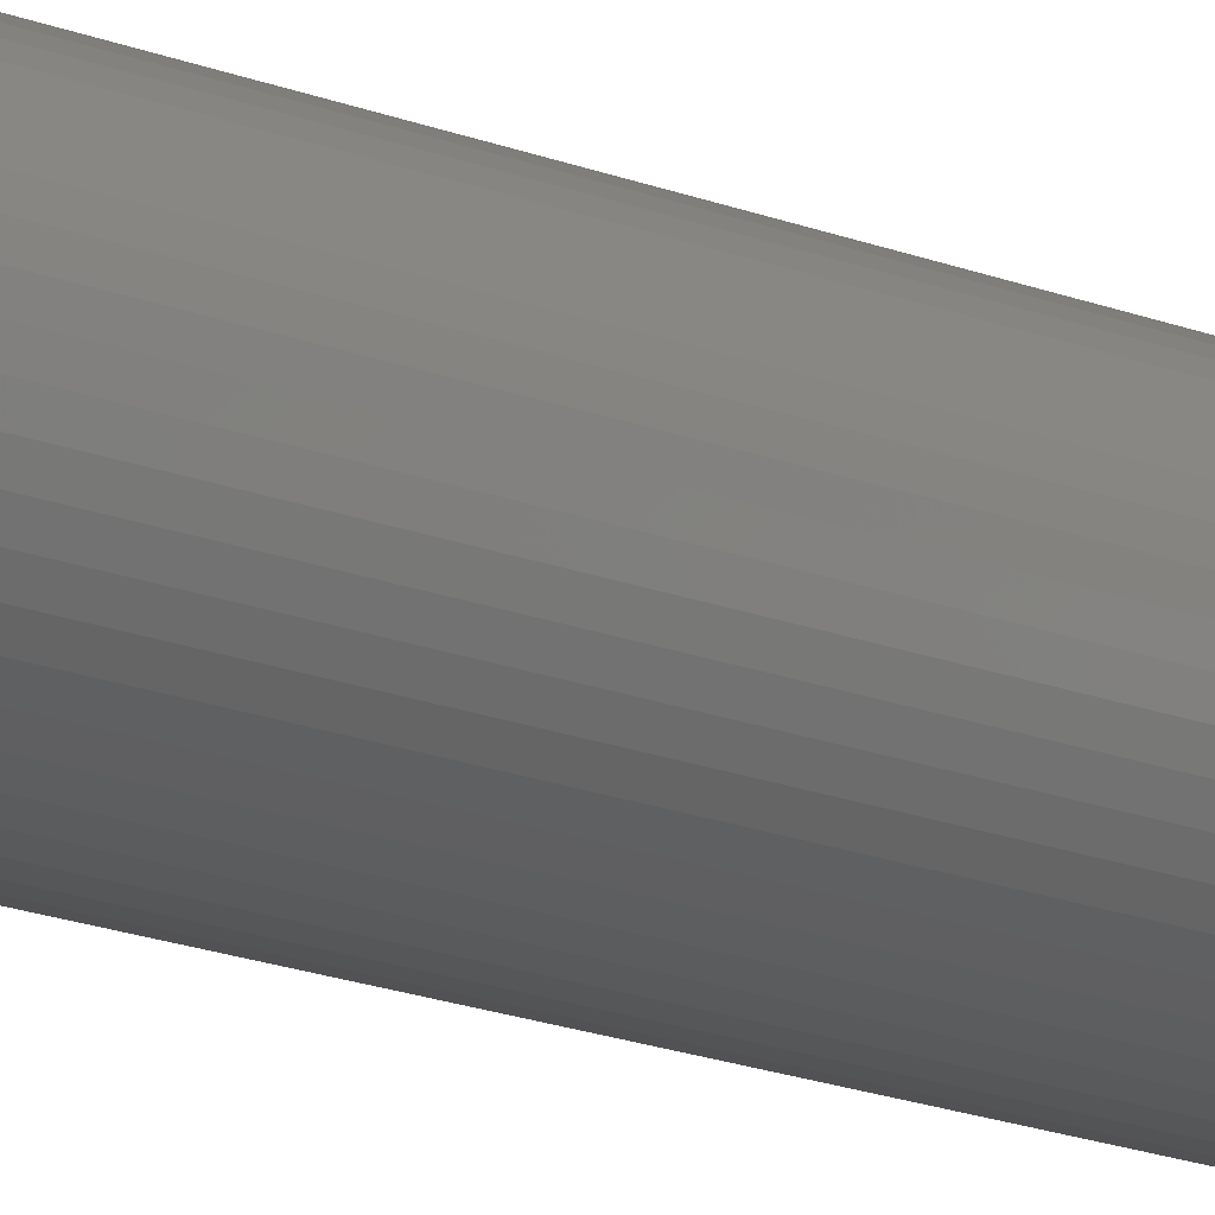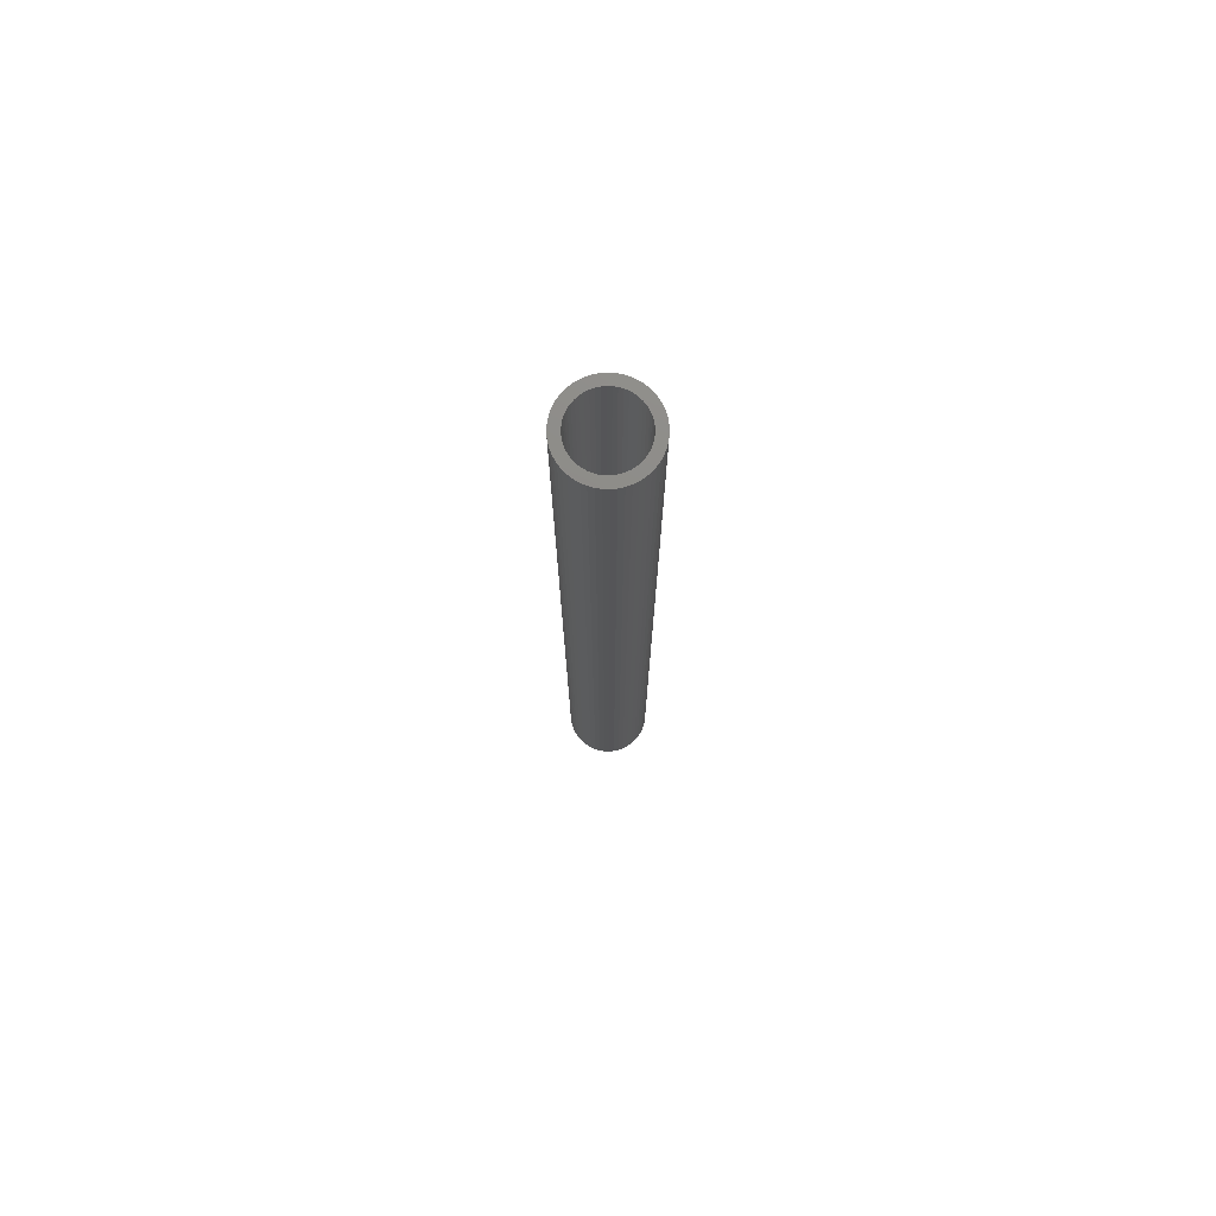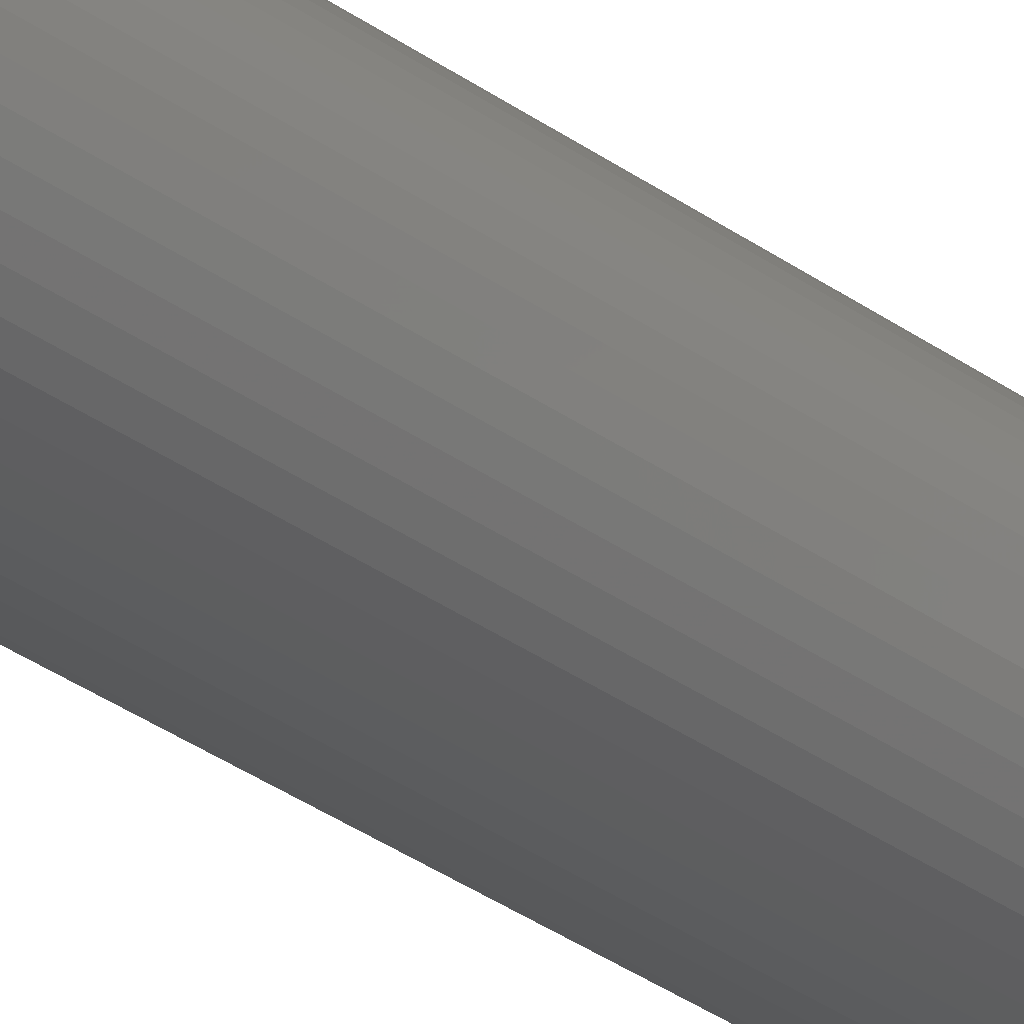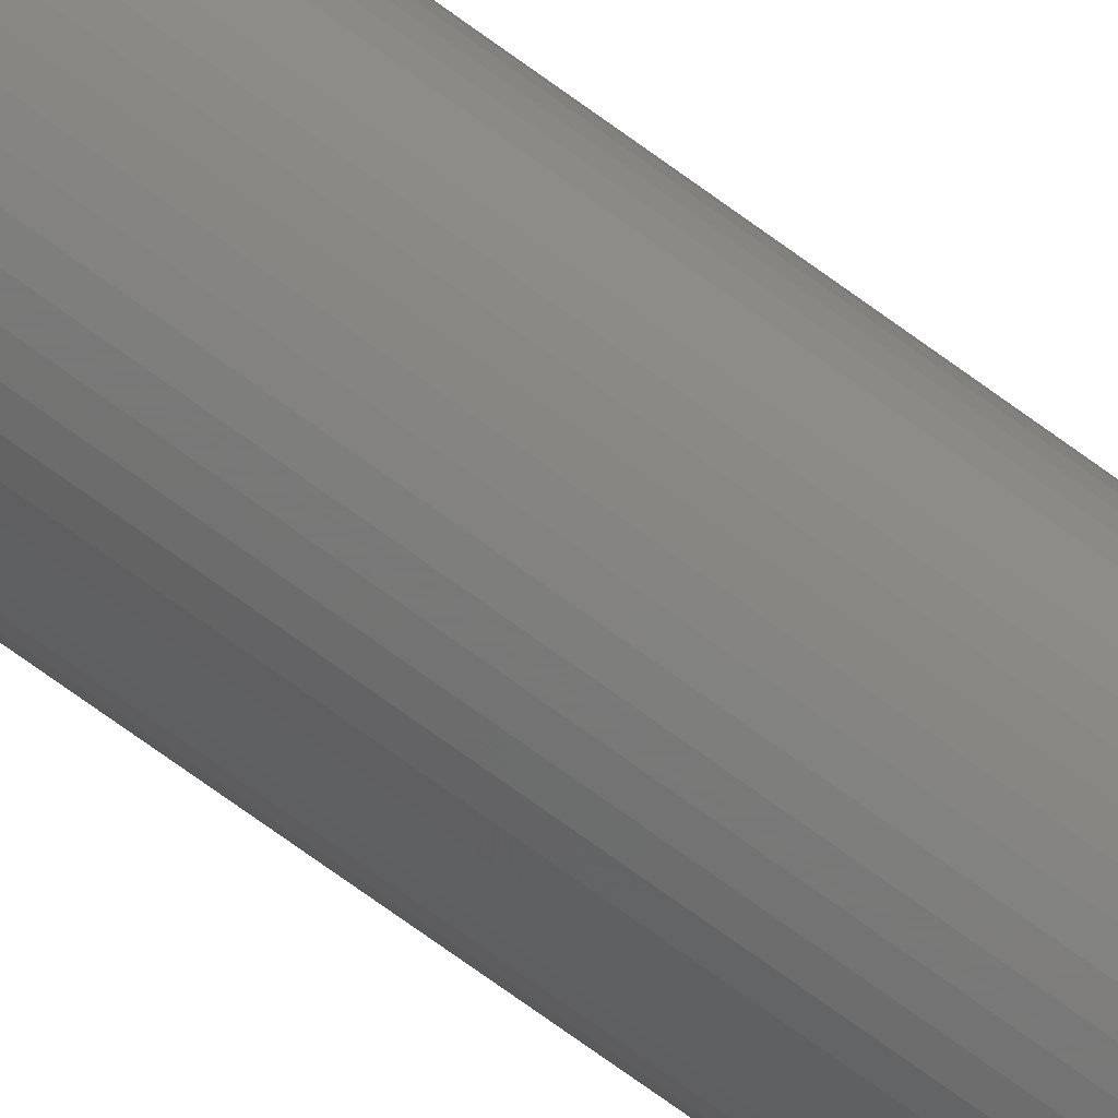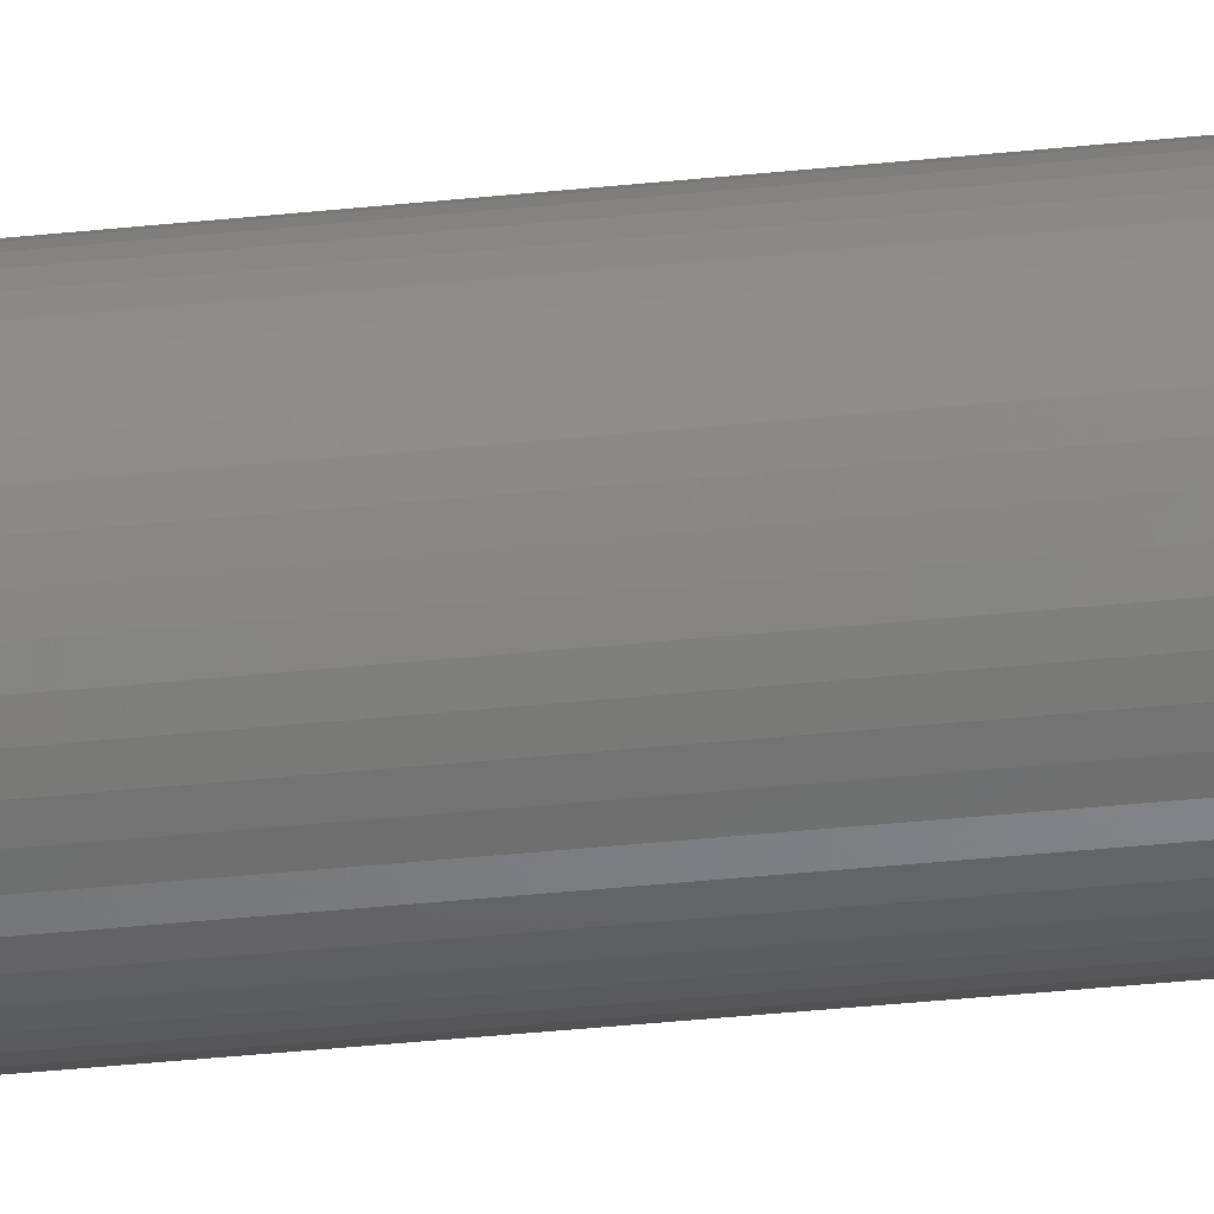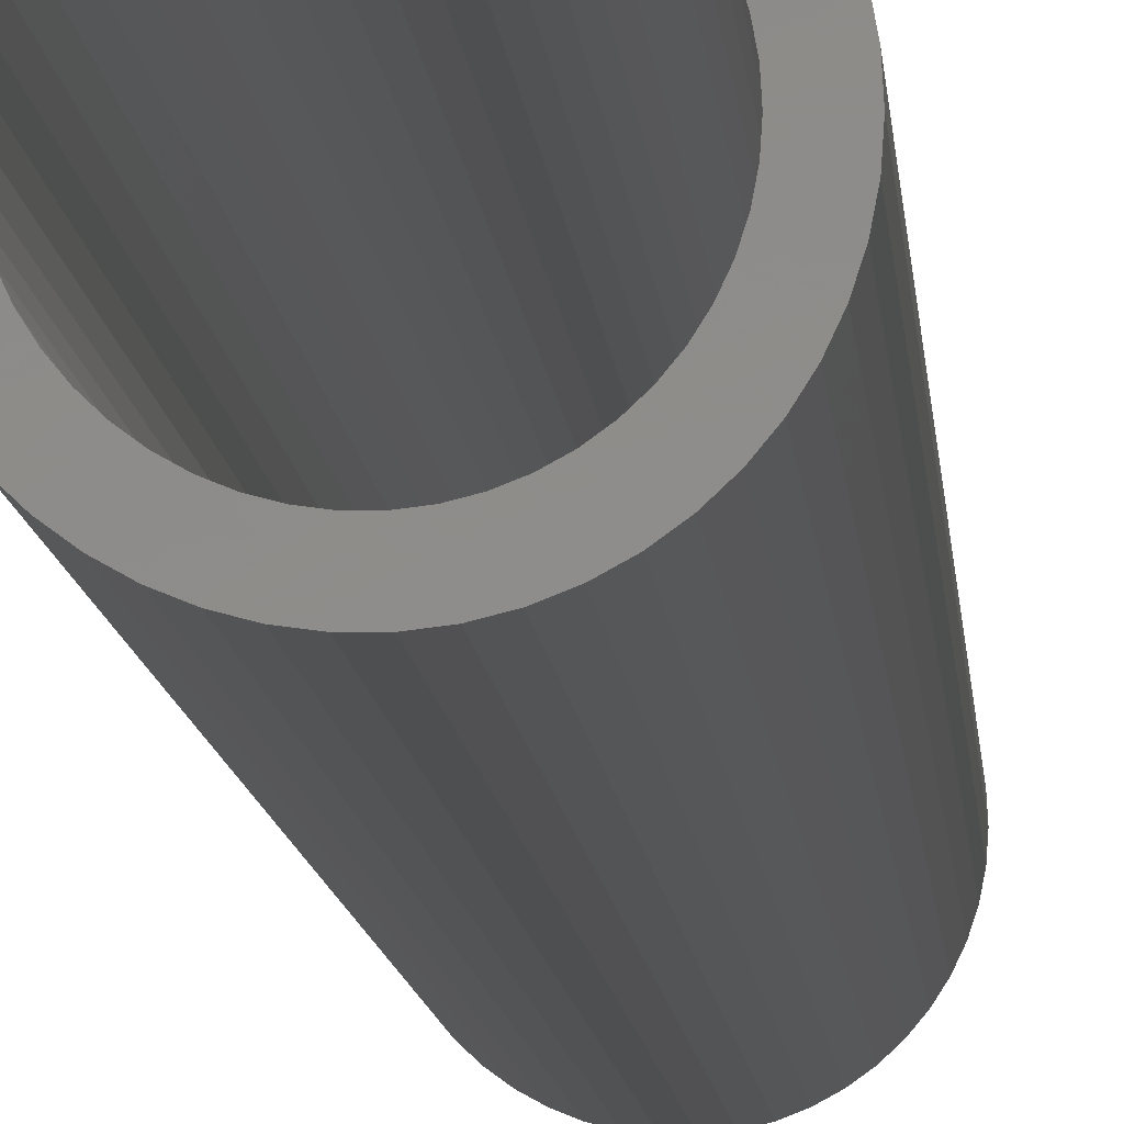
<metadata>
{"format":"stl","ext":"stl","renderer":"f3d","projection":"perspective","resolution":1024,"background":"white","views":[{"elev":-12.2,"azim":41.3,"up":"+Y"},{"elev":75.5,"azim":-149.5,"up":"+Z"},{"elev":-28.1,"azim":-139.1,"up":"+Y"},{"elev":-71.5,"azim":53.8,"up":"+Y"},{"elev":-30.5,"azim":99.2,"up":"+Y"},{"elev":-4.3,"azim":1.9,"up":"+Y"}]}
</metadata>
<code>
# stl→obj: 200 verts, 400 faces
v 2.35 0 27
v 2.331 0.2945 -27
v 2.331 0.2945 27
v 2.35 0 -27
v -2.35 0 -27
v -2.331 0.2945 27
v -2.331 0.2945 -27
v -2.35 0 27
v 0.1476 2.345 -27
v -0.1476 2.345 27
v 0.1476 2.345 27
v -0.1476 2.345 -27
v -0.1476 -2.345 -27
v 0.1476 -2.345 27
v -0.1476 -2.345 27
v 0.1476 -2.345 -27
v 1.713 1.609 -27
v 1.498 1.811 27
v 1.713 1.609 27
v 1.498 1.811 -27
v -1.498 1.811 -27
v -1.713 1.609 27
v -1.498 1.811 27
v -1.713 1.609 -27
v -0.7262 2.235 -27
v -1.001 2.126 27
v -0.7262 2.235 27
v -1.001 2.126 -27
v 2.185 0.8651 27
v 2.059 1.132 -27
v 2.059 1.132 27
v 2.185 0.8651 -27
v 1.901 1.381 -27
v 1.901 1.381 27
v 1.001 2.126 -27
v 0.7262 2.235 27
v 1.001 2.126 27
v 0.7262 2.235 -27
v 1.259 1.984 27
v 1.259 1.984 -27
v -2.185 0.8651 -27
v -2.059 1.132 27
v -2.059 1.132 -27
v -2.185 0.8651 27
v -1.901 1.381 -27
v -1.901 1.381 27
v 1.8 0 27
v 1.786 0.2256 27
v 2.276 0.5844 27
v 2.331 -0.2945 27
v 1.743 0.4476 27
v 1.786 -0.2256 27
v 1.674 0.6626 27
v 2.276 -0.5844 27
v 1.577 0.8672 27
v 1.743 -0.4476 27
v 2.185 -0.8651 27
v 1.456 1.058 27
v 1.312 1.232 27
v 1.147 1.387 27
v 0.9645 1.52 27
v 0.7664 1.629 27
v 0.5562 1.712 27
v 0.4403 2.308 27
v 0.3373 1.768 27
v 0.113 1.796 27
v -0.113 1.796 27
v -0.3373 1.768 27
v -0.4403 2.308 27
v -0.5562 1.712 27
v -0.7664 1.629 27
v -0.9645 1.52 27
v -1.259 1.984 27
v -1.147 1.387 27
v -1.312 1.232 27
v -1.456 1.058 27
v -1.577 0.8672 27
v -1.674 0.6626 27
v -1.743 0.4476 27
v 1.674 -0.6626 27
v 2.059 -1.132 27
v 1.577 -0.8672 27
v 1.901 -1.381 27
v 1.456 -1.058 27
v 1.713 -1.609 27
v 1.312 -1.232 27
v 1.498 -1.811 27
v 1.147 -1.387 27
v 1.259 -1.984 27
v 0.9645 -1.52 27
v 1.001 -2.126 27
v 0.7664 -1.629 27
v 0.7262 -2.235 27
v 0.5562 -1.712 27
v 0.4403 -2.308 27
v 0.3373 -1.768 27
v 0.113 -1.796 27
v -0.113 -1.796 27
v -0.3373 -1.768 27
v -0.4403 -2.308 27
v -0.5562 -1.712 27
v -0.7262 -2.235 27
v -0.7664 -1.629 27
v -1.001 -2.126 27
v -0.9645 -1.52 27
v -1.259 -1.984 27
v -1.147 -1.387 27
v -1.498 -1.811 27
v -1.312 -1.232 27
v -1.713 -1.609 27
v -1.456 -1.058 27
v -1.901 -1.381 27
v -1.577 -0.8672 27
v -2.059 -1.132 27
v -1.674 -0.6626 27
v -2.185 -0.8651 27
v -1.743 -0.4476 27
v -2.276 -0.5844 27
v -1.786 -0.2256 27
v -2.331 -0.2945 27
v -1.8 0 27
v -2.276 0.5844 27
v -1.786 0.2256 27
v -1.259 1.984 -27
v -0.4403 2.308 -27
v 1.8 0 -27
v 2.331 -0.2945 -27
v 1.786 -0.2256 -27
v 2.276 -0.5844 -27
v 1.743 -0.4476 -27
v 2.185 -0.8651 -27
v 1.786 0.2256 -27
v 1.674 -0.6626 -27
v 2.059 -1.132 -27
v 2.276 0.5844 -27
v 1.577 -0.8672 -27
v 1.901 -1.381 -27
v 1.743 0.4476 -27
v 1.456 -1.058 -27
v 1.713 -1.609 -27
v 1.312 -1.232 -27
v 1.498 -1.811 -27
v 1.147 -1.387 -27
v 1.259 -1.984 -27
v 0.9645 -1.52 -27
v 1.001 -2.126 -27
v 0.7664 -1.629 -27
v 0.7262 -2.235 -27
v 0.5562 -1.712 -27
v 0.4403 -2.308 -27
v 0.3373 -1.768 -27
v 0.113 -1.796 -27
v -0.113 -1.796 -27
v -0.3373 -1.768 -27
v -0.4403 -2.308 -27
v -0.5562 -1.712 -27
v -0.7262 -2.235 -27
v -0.7664 -1.629 -27
v -1.001 -2.126 -27
v -0.9645 -1.52 -27
v -1.259 -1.984 -27
v -1.147 -1.387 -27
v -1.498 -1.811 -27
v -1.312 -1.232 -27
v -1.713 -1.609 -27
v -1.456 -1.058 -27
v -1.901 -1.381 -27
v -1.577 -0.8672 -27
v -2.059 -1.132 -27
v -1.674 -0.6626 -27
v -2.185 -0.8651 -27
v -1.743 -0.4476 -27
v 1.674 0.6626 -27
v 1.577 0.8672 -27
v 1.456 1.058 -27
v 1.312 1.232 -27
v 1.147 1.387 -27
v 0.9645 1.52 -27
v 0.7664 1.629 -27
v 0.5562 1.712 -27
v 0.4403 2.308 -27
v 0.3373 1.768 -27
v 0.113 1.796 -27
v -0.113 1.796 -27
v -0.3373 1.768 -27
v -0.5562 1.712 -27
v -0.7664 1.629 -27
v -0.9645 1.52 -27
v -1.147 1.387 -27
v -1.312 1.232 -27
v -1.456 1.058 -27
v -1.577 0.8672 -27
v -1.674 0.6626 -27
v -1.743 0.4476 -27
v -2.276 0.5844 -27
v -1.786 0.2256 -27
v -1.8 0 -27
v -2.276 -0.5844 -27
v -1.786 -0.2256 -27
v -2.331 -0.2945 -27
f 1 2 3
f 2 1 4
f 5 6 7
f 6 5 8
f 9 10 11
f 10 9 12
f 13 14 15
f 14 13 16
f 17 18 19
f 18 17 20
f 21 22 23
f 22 21 24
f 25 26 27
f 26 25 28
f 29 30 31
f 30 29 32
f 31 33 34
f 33 31 30
f 35 36 37
f 36 35 38
f 20 39 18
f 39 20 40
f 41 42 43
f 42 41 44
f 45 22 24
f 22 45 46
f 47 1 3
f 48 3 49
f 1 47 50
f 51 49 29
f 52 50 47
f 53 29 31
f 50 52 54
f 55 31 34
f 56 54 52
f 54 56 57
f 3 48 47
f 49 51 48
f 58 34 19
f 29 53 51
f 31 55 53
f 59 19 18
f 34 58 55
f 19 59 58
f 60 18 39
f 18 60 59
f 61 39 37
f 39 61 60
f 37 62 61
f 36 62 37
f 36 63 62
f 64 63 36
f 64 65 63
f 11 65 64
f 11 66 65
f 11 67 66
f 10 67 11
f 10 68 67
f 69 68 10
f 69 70 68
f 27 70 69
f 27 71 70
f 26 71 27
f 71 26 72
f 73 72 26
f 72 73 74
f 23 74 73
f 74 23 75
f 22 75 23
f 75 22 76
f 46 76 22
f 76 46 77
f 42 77 46
f 77 42 78
f 44 78 42
f 78 44 79
f 80 57 56
f 57 80 81
f 82 81 80
f 81 82 83
f 84 83 82
f 83 84 85
f 86 85 84
f 85 86 87
f 88 87 86
f 87 88 89
f 90 89 88
f 89 90 91
f 92 91 90
f 92 93 91
f 94 93 92
f 94 95 93
f 96 95 94
f 96 14 95
f 97 14 96
f 98 14 97
f 98 15 14
f 99 15 98
f 99 100 15
f 101 100 99
f 101 102 100
f 103 102 101
f 104 103 105
f 103 104 102
f 106 105 107
f 105 106 104
f 108 107 109
f 110 109 111
f 107 108 106
f 112 111 113
f 114 113 115
f 109 110 108
f 116 115 117
f 118 117 119
f 120 119 121
f 122 79 44
f 111 112 110
f 79 122 123
f 113 114 112
f 6 123 122
f 115 116 114
f 123 6 121
f 117 118 116
f 8 121 6
f 119 120 118
f 121 8 120
f 28 73 26
f 73 28 124
f 125 27 69
f 27 125 25
f 126 4 127
f 128 127 129
f 4 126 2
f 130 129 131
f 132 2 126
f 133 131 134
f 2 132 135
f 136 134 137
f 138 135 132
f 135 138 32
f 127 128 126
f 129 130 128
f 139 137 140
f 131 133 130
f 134 136 133
f 141 140 142
f 137 139 136
f 140 141 139
f 143 142 144
f 142 143 141
f 145 144 146
f 144 145 143
f 146 147 145
f 148 147 146
f 148 149 147
f 150 149 148
f 150 151 149
f 16 151 150
f 16 152 151
f 16 153 152
f 13 153 16
f 13 154 153
f 155 154 13
f 155 156 154
f 157 156 155
f 157 158 156
f 159 158 157
f 158 159 160
f 161 160 159
f 160 161 162
f 163 162 161
f 162 163 164
f 165 164 163
f 164 165 166
f 167 166 165
f 166 167 168
f 169 168 167
f 168 169 170
f 171 170 169
f 170 171 172
f 173 32 138
f 32 173 30
f 174 30 173
f 30 174 33
f 175 33 174
f 33 175 17
f 176 17 175
f 17 176 20
f 177 20 176
f 20 177 40
f 178 40 177
f 40 178 35
f 179 35 178
f 179 38 35
f 180 38 179
f 180 181 38
f 182 181 180
f 182 9 181
f 183 9 182
f 184 9 183
f 184 12 9
f 185 12 184
f 185 125 12
f 186 125 185
f 186 25 125
f 187 25 186
f 28 187 188
f 187 28 25
f 124 188 189
f 188 124 28
f 21 189 190
f 24 190 191
f 189 21 124
f 45 191 192
f 43 192 193
f 190 24 21
f 41 193 194
f 195 194 196
f 7 196 197
f 198 172 171
f 191 45 24
f 172 198 199
f 192 43 45
f 200 199 198
f 193 41 43
f 199 200 197
f 194 195 41
f 5 197 200
f 196 7 195
f 197 5 7
f 148 91 93
f 91 148 146
f 49 32 29
f 32 49 135
f 3 135 49
f 135 3 2
f 34 17 19
f 17 34 33
f 38 64 36
f 64 38 181
f 181 11 64
f 11 181 9
f 40 37 39
f 37 40 35
f 43 46 45
f 46 43 42
f 195 44 41
f 44 195 122
f 7 122 195
f 122 7 6
f 124 23 73
f 23 124 21
f 12 69 10
f 69 12 125
f 50 4 1
f 4 50 127
f 57 129 54
f 129 57 131
f 54 127 50
f 127 54 129
f 165 108 110
f 108 165 163
f 169 116 171
f 116 169 114
f 165 112 167
f 112 165 110
f 144 87 89
f 87 144 142
f 198 120 200
f 120 198 118
f 200 8 5
f 8 200 120
f 171 118 198
f 118 171 116
f 85 137 83
f 137 85 140
f 146 89 91
f 89 146 144
f 81 131 57
f 131 81 134
f 83 134 81
f 134 83 137
f 155 15 100
f 15 155 13
f 159 102 104
f 102 159 157
f 157 100 102
f 100 157 155
f 167 114 169
f 114 167 112
f 142 85 87
f 85 142 140
f 150 93 95
f 93 150 148
f 16 95 14
f 95 16 150
f 161 104 106
f 104 161 159
f 163 106 108
f 106 163 161
f 126 48 132
f 48 126 47
f 121 196 123
f 196 121 197
f 184 66 67
f 66 184 183
f 152 98 97
f 98 152 153
f 177 59 60
f 59 177 176
f 190 74 75
f 74 190 189
f 187 70 71
f 70 187 186
f 173 55 174
f 55 173 53
f 132 51 138
f 51 132 48
f 180 62 63
f 62 180 179
f 182 63 65
f 63 182 180
f 178 60 61
f 60 178 177
f 78 192 77
f 192 78 193
f 77 191 76
f 191 77 192
f 79 193 78
f 193 79 194
f 189 72 74
f 72 189 188
f 186 68 70
f 68 186 185
f 151 97 96
f 97 151 152
f 138 53 173
f 53 138 51
f 175 59 176
f 59 175 58
f 174 58 175
f 58 174 55
f 183 65 66
f 65 183 182
f 123 194 79
f 194 123 196
f 188 71 72
f 71 188 187
f 185 67 68
f 67 185 184
f 141 88 86
f 88 141 143
f 130 52 128
f 52 130 56
f 147 94 92
f 94 147 149
f 179 61 62
f 61 179 178
f 76 190 75
f 190 76 191
f 145 92 90
f 92 145 147
f 136 80 133
f 80 136 82
f 141 84 139
f 84 141 86
f 128 47 126
f 47 128 52
f 156 103 101
f 103 156 158
f 154 101 99
f 101 154 156
f 109 166 111
f 166 109 164
f 115 172 117
f 172 115 170
f 149 96 94
f 96 149 151
f 143 90 88
f 90 143 145
f 133 56 130
f 56 133 80
f 139 82 136
f 82 139 84
f 153 99 98
f 99 153 154
f 160 107 105
f 107 160 162
f 162 109 107
f 109 162 164
f 113 170 115
f 170 113 168
f 117 199 119
f 199 117 172
f 119 197 121
f 197 119 199
f 158 105 103
f 105 158 160
f 111 168 113
f 168 111 166

</code>
